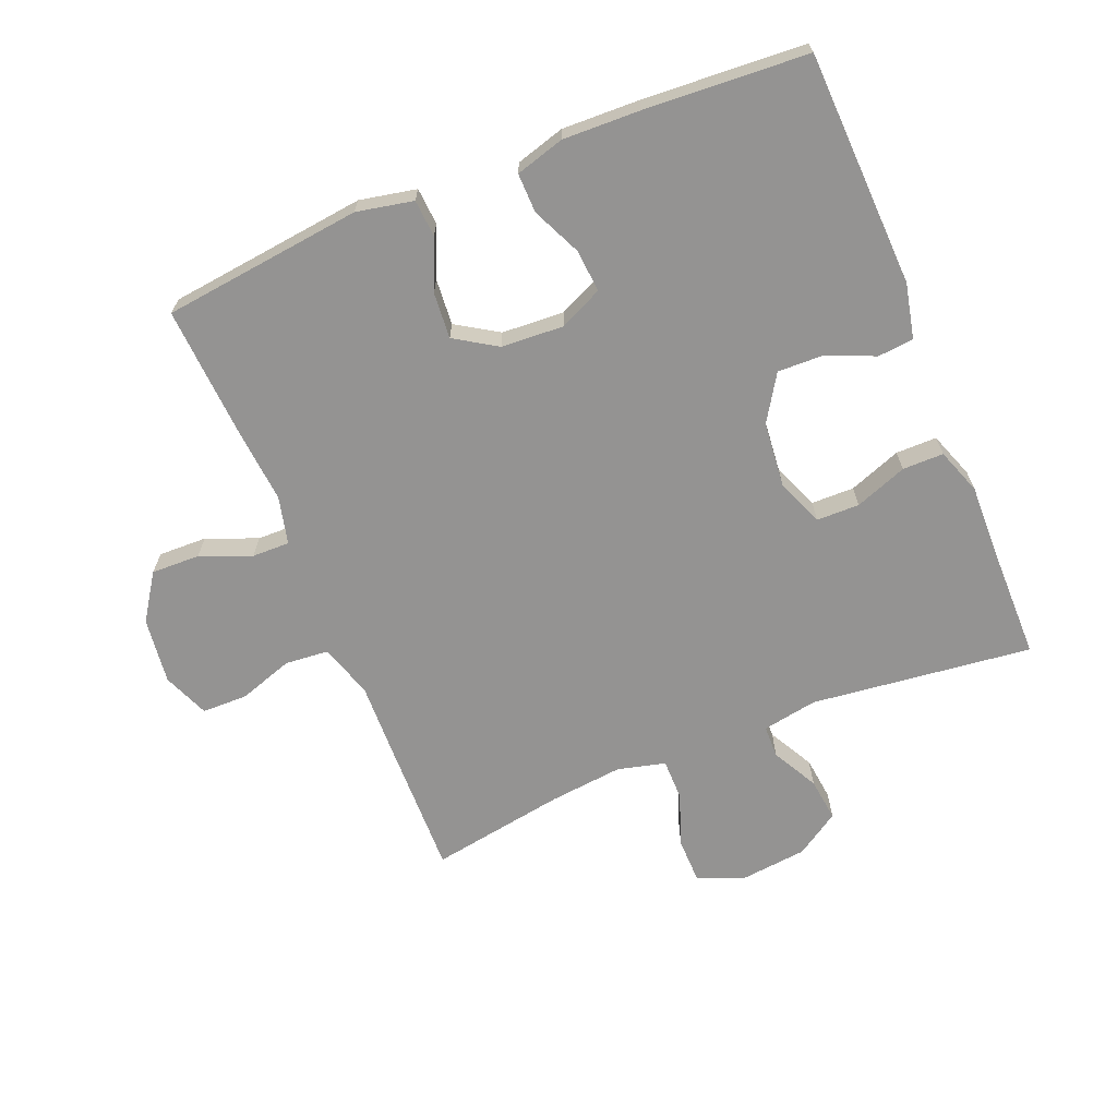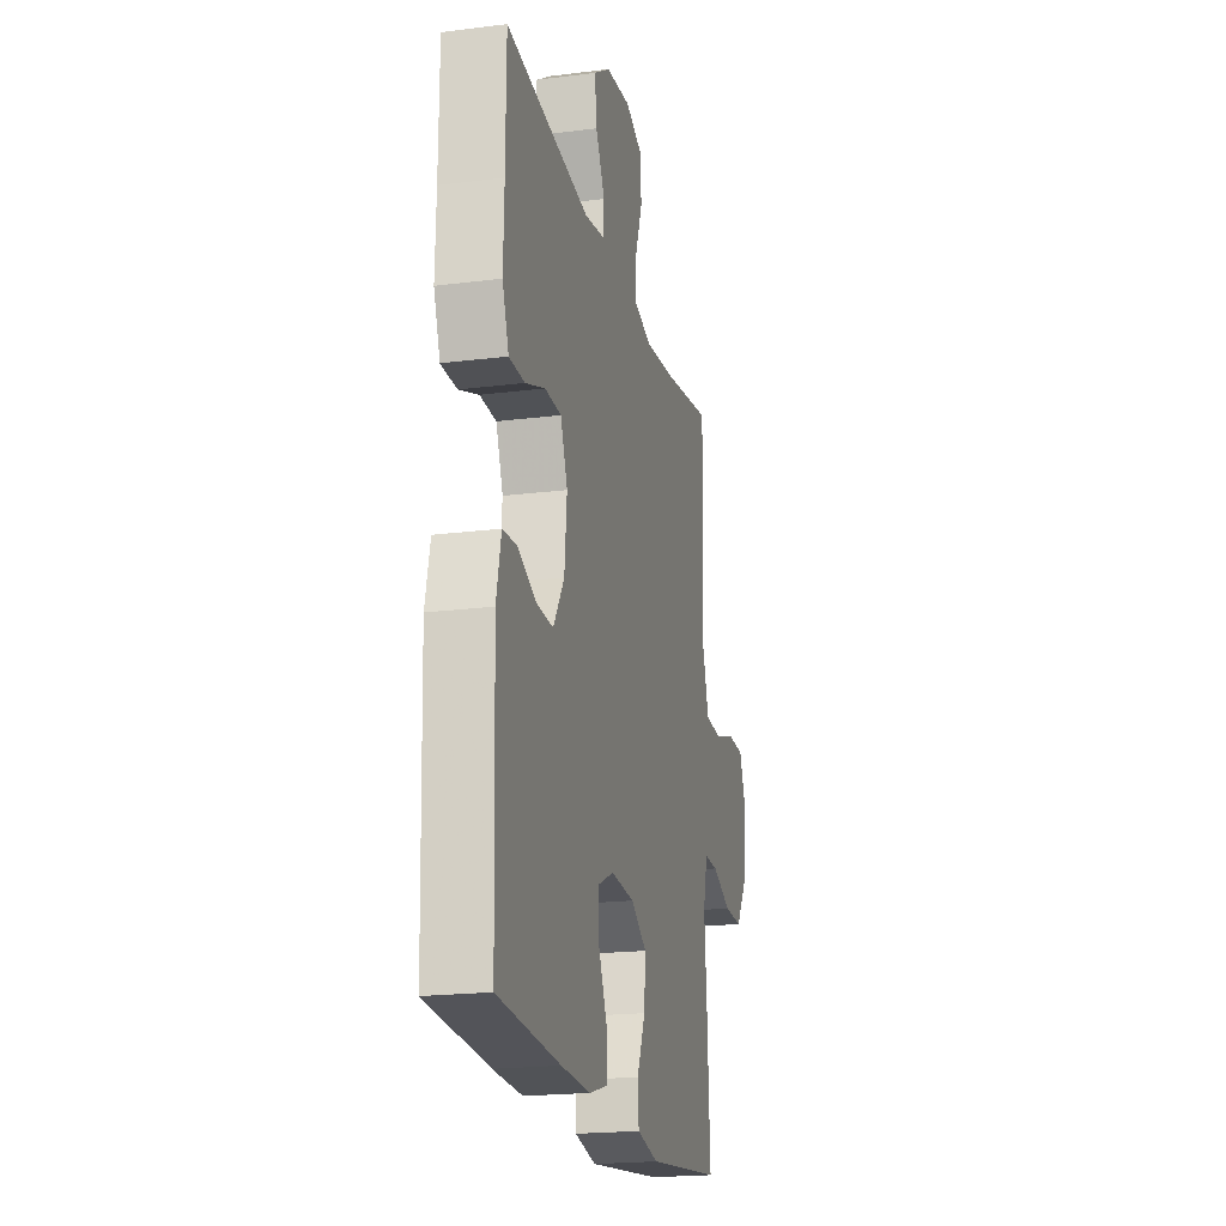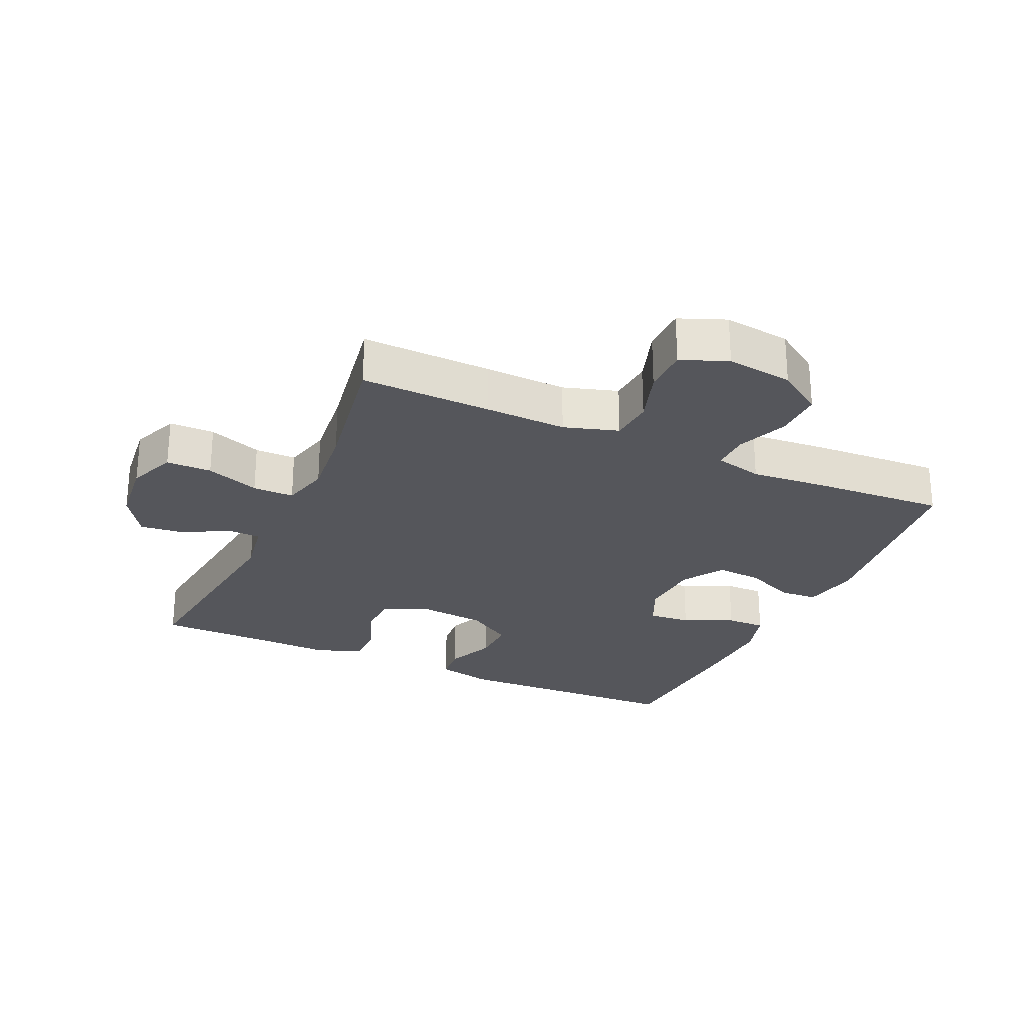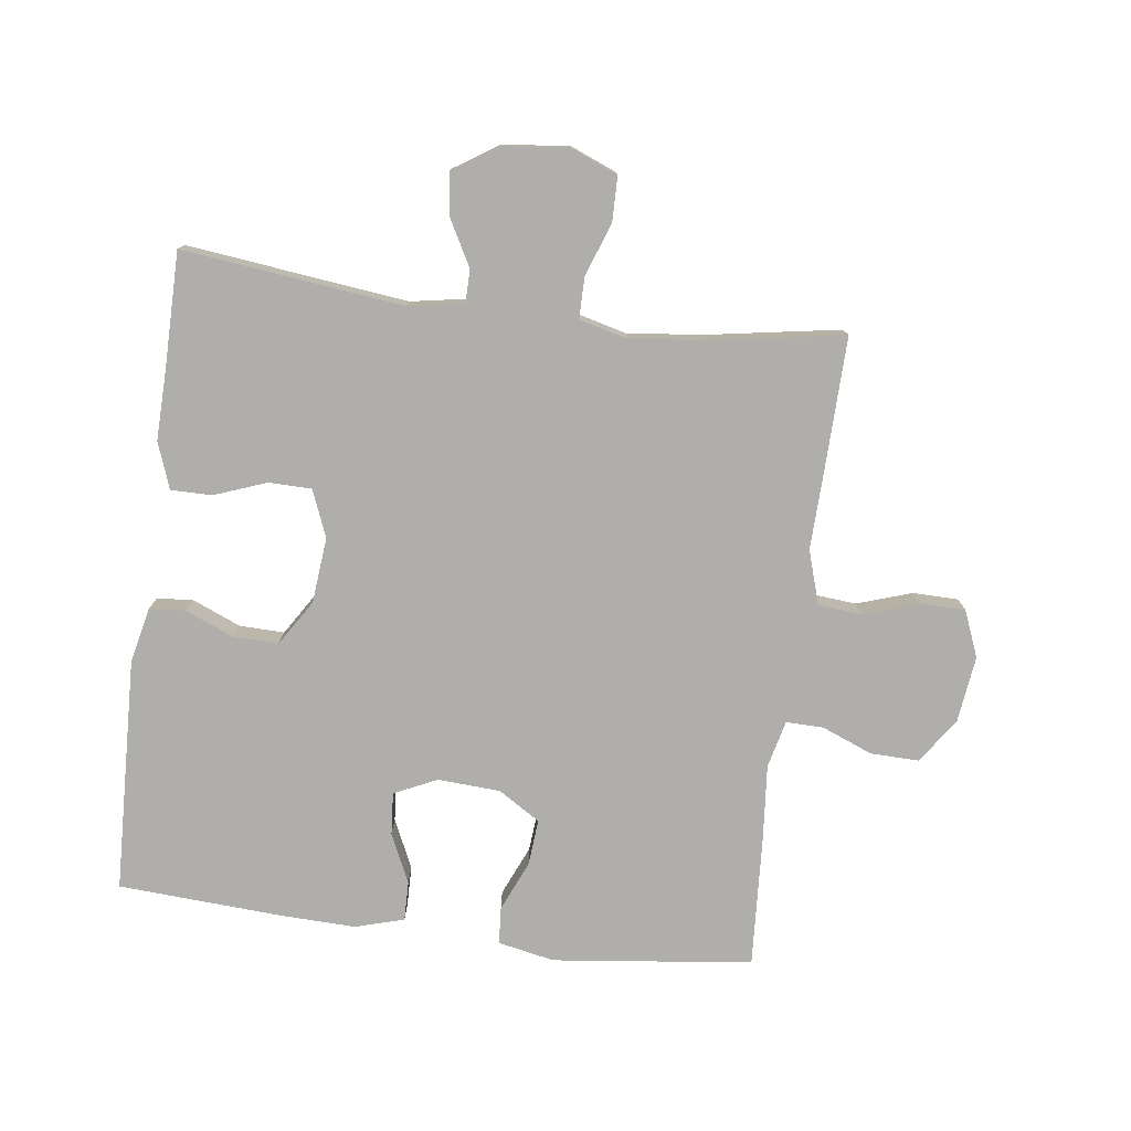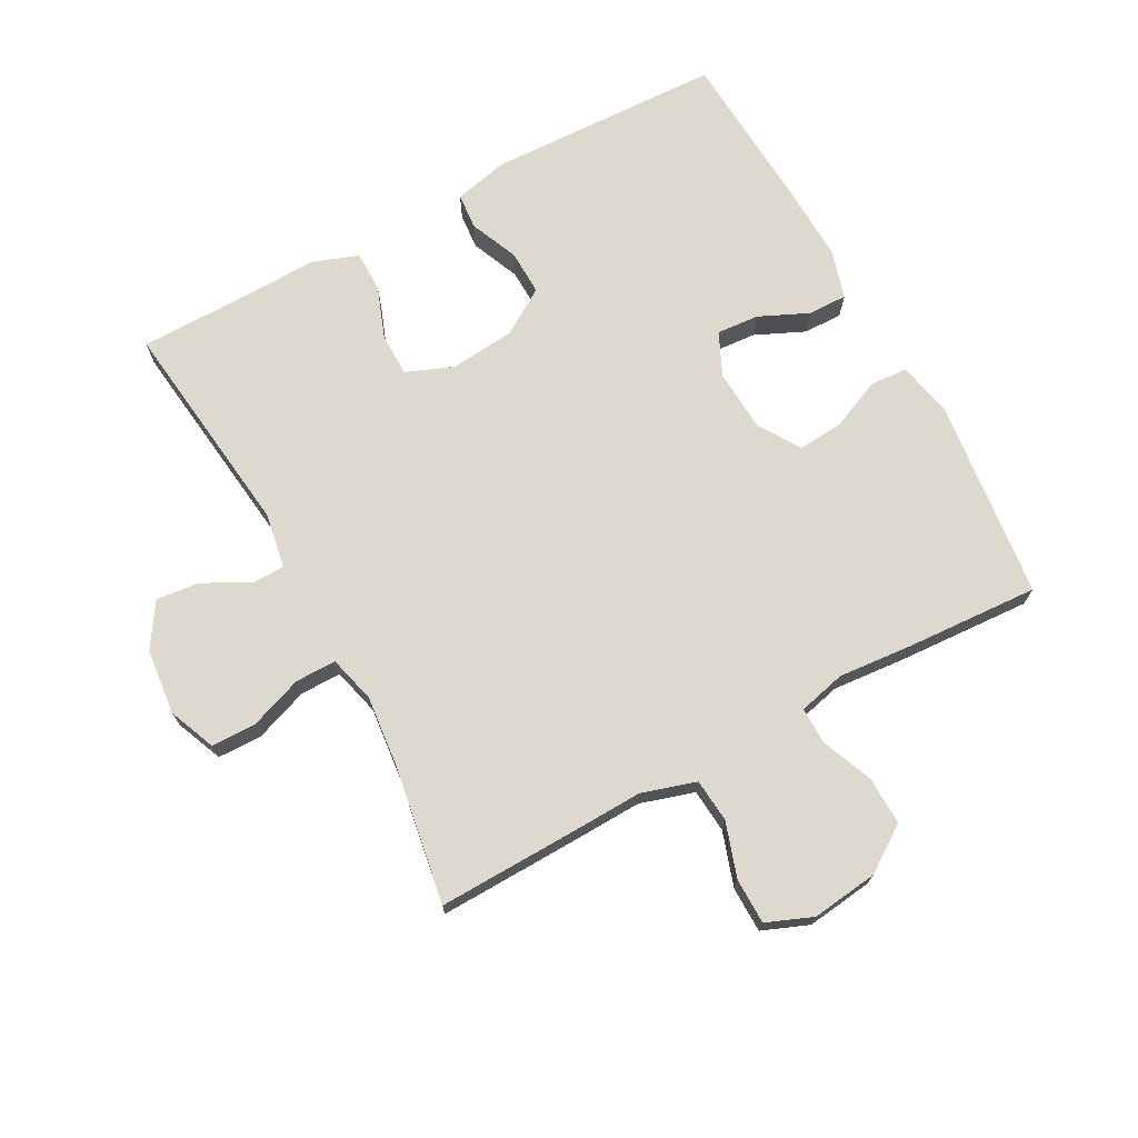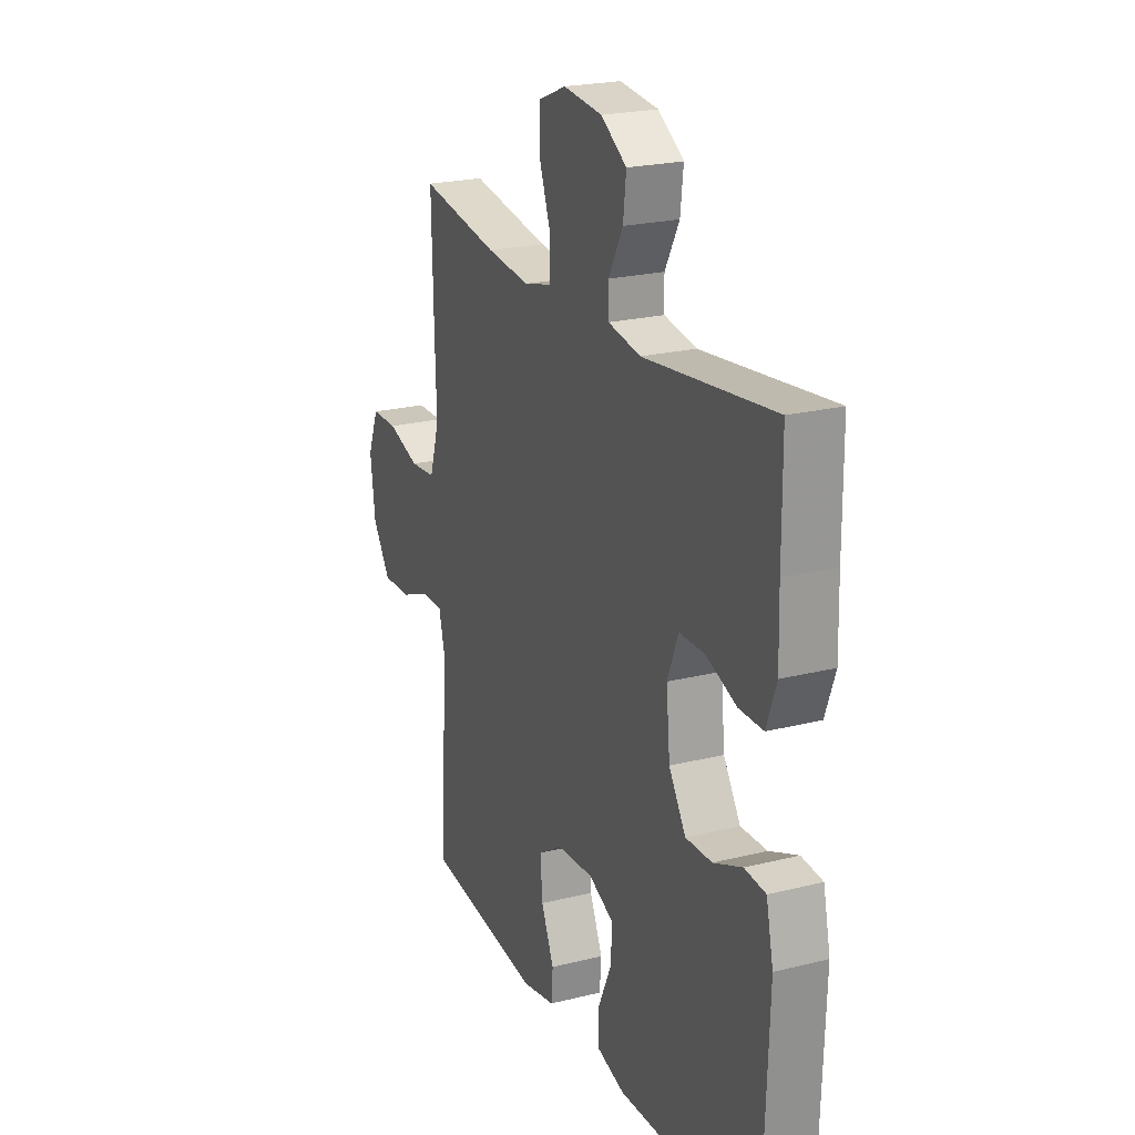
<metadata>
{"format":"obj","ext":"obj","renderer":"f3d","projection":"perspective","resolution":1024,"background":"white","views":[{"elev":-66.8,"azim":-157.7,"up":"+Y"},{"elev":-20.2,"azim":-77.0,"up":"+Z"},{"elev":-26.3,"azim":65.6,"up":"+Y"},{"elev":-77.6,"azim":-7.3,"up":"+Y"},{"elev":71.6,"azim":61.5,"up":"+Y"},{"elev":22.4,"azim":-113.4,"up":"+Z"}]}
</metadata>
<code>
v 0.5 0.07 0.5
v 0.495 0.07 0.298
v 0.491 0.07 0.171
v 0.517 0.07 0.087
v 0.585 0.07 0.081
v 0.67 0.07 0.109
v 0.741 0.07 0.108
v 0.77 0.07 0.036
v 0.757 0.07 -0.067
v 0.709 0.07 -0.138
v 0.633 0.07 -0.136
v 0.554 0.07 -0.104
v 0.496 0.07 -0.103
v 0.478 0.07 -0.177
v 0.488 0.07 -0.294
v 0.5 0.07 -0.5
v 0.189 0.07 -0.536
v 0.101 0.07 -0.518
v 0.097 0.07 -0.46
v 0.131 0.07 -0.382
v 0.137 0.07 -0.31
v 0.072 0.07 -0.269
v -0.025 0.07 -0.263
v -0.092 0.07 -0.294
v -0.087 0.07 -0.36
v -0.052 0.07 -0.437
v -0.051 0.07 -0.498
v -0.127 0.07 -0.52
v -0.247 0.07 -0.516
v -0.5 0.07 -0.5
v -0.513 0.07 -0.135
v -0.494 0.07 -0.049
v -0.438 0.07 -0.044
v -0.362 0.07 -0.076
v -0.292 0.07 -0.078
v -0.247 0.07 -0.007
v -0.237 0.07 0.095
v -0.266 0.07 0.168
v -0.333 0.07 0.169
v -0.414 0.07 0.139
v -0.478 0.07 0.139
v -0.504 0.07 0.211
v -0.501 0.07 0.324
v -0.5 0.07 0.5
v -0.156 0.07 0.459
v -0.07 0.07 0.474
v -0.069 0.07 0.525
v -0.107 0.07 0.596
v -0.115 0.07 0.664
v -0.047 0.07 0.708
v 0.056 0.07 0.719
v 0.129 0.07 0.689
v 0.13 0.07 0.619
v 0.1 0.07 0.536
v 0.1 0.07 0.472
v 0.174 0.07 0.453
v 0.289 0.07 0.465
v 0.5 0 0.5
v 0.495 0 0.298
v 0.491 0 0.171
v 0.517 0 0.087
v 0.585 0 0.081
v 0.67 0 0.109
v 0.741 0 0.108
v 0.77 0 0.036
v 0.757 0 -0.067
v 0.709 0 -0.138
v 0.633 0 -0.136
v 0.554 0 -0.104
v 0.496 0 -0.103
v 0.478 0 -0.177
v 0.488 0 -0.294
v 0.5 0 -0.5
v 0.189 0 -0.536
v 0.101 0 -0.518
v 0.097 0 -0.46
v 0.131 0 -0.382
v 0.137 0 -0.31
v 0.072 0 -0.269
v -0.025 0 -0.263
v -0.092 0 -0.294
v -0.087 0 -0.36
v -0.052 0 -0.437
v -0.051 0 -0.498
v -0.127 0 -0.52
v -0.247 0 -0.516
v -0.5 0 -0.5
v -0.513 0 -0.135
v -0.494 0 -0.049
v -0.438 0 -0.044
v -0.362 0 -0.076
v -0.292 0 -0.078
v -0.247 0 -0.007
v -0.237 0 0.095
v -0.266 0 0.168
v -0.333 0 0.169
v -0.414 0 0.139
v -0.478 0 0.139
v -0.504 0 0.211
v -0.501 0 0.324
v -0.5 0 0.5
v -0.156 0 0.459
v -0.07 0 0.474
v -0.069 0 0.525
v -0.107 0 0.596
v -0.115 0 0.664
v -0.047 0 0.708
v 0.056 0 0.719
v 0.129 0 0.689
v 0.13 0 0.619
v 0.1 0 0.536
v 0.1 0 0.472
v 0.174 0 0.453
v 0.289 0 0.465
f 52 53 54
f 51 52 54
f 50 51 54
f 49 50 54
f 48 49 54
f 47 48 54
f 46 47 54 55
f 45 46 55 56
f 43 44 45
f 43 45 56
f 42 43 56
f 41 42 56
f 40 41 56
f 39 40 56
f 32 33 34
f 31 32 34
f 30 31 34
f 29 30 34
f 28 29 34
f 27 28 34
f 26 27 34
f 25 26 34
f 24 25 34 35
f 23 24 35 36
f 18 19 20
f 17 18 20
f 16 17 20
f 15 16 20
f 14 15 20
f 13 14 20 21
f 10 11 12
f 9 10 12
f 8 9 12
f 7 8 12
f 6 7 12
f 5 6 12
f 4 5 12 13
f 13 21 22
f 4 13 22
f 3 4 22
f 23 36 37
f 22 23 37
f 3 22 37
f 2 3 37
f 1 2 37
f 57 1 37
f 38 39 56 57
f 37 38 57
f 111 110 109
f 111 109 108
f 111 108 107
f 111 107 106
f 111 106 105
f 111 105 104
f 112 111 104 103
f 113 112 103 102
f 102 101 100
f 113 102 100
f 113 100 99
f 113 99 98
f 113 98 97
f 113 97 96
f 91 90 89
f 91 89 88
f 91 88 87
f 91 87 86
f 91 86 85
f 91 85 84
f 91 84 83
f 91 83 82
f 92 91 82 81
f 93 92 81 80
f 77 76 75
f 77 75 74
f 77 74 73
f 77 73 72
f 77 72 71
f 78 77 71 70
f 69 68 67
f 69 67 66
f 69 66 65
f 69 65 64
f 69 64 63
f 69 63 62
f 70 69 62 61
f 79 78 70
f 79 70 61
f 79 61 60
f 94 93 80
f 94 80 79
f 94 79 60
f 94 60 59
f 94 59 58
f 94 58 114
f 114 113 96 95
f 114 95 94
f 1 58 59 2
f 2 59 60 3
f 3 60 61 4
f 4 61 62 5
f 5 62 63 6
f 6 63 64 7
f 7 64 65 8
f 8 65 66 9
f 9 66 67 10
f 10 67 68 11
f 11 68 69 12
f 12 69 70 13
f 13 70 71 14
f 14 71 72 15
f 15 72 73 16
f 16 73 74 17
f 17 74 75 18
f 18 75 76 19
f 19 76 77 20
f 20 77 78 21
f 21 78 79 22
f 22 79 80 23
f 23 80 81 24
f 24 81 82 25
f 25 82 83 26
f 26 83 84 27
f 27 84 85 28
f 28 85 86 29
f 29 86 87 30
f 30 87 88 31
f 31 88 89 32
f 32 89 90 33
f 33 90 91 34
f 34 91 92 35
f 35 92 93 36
f 36 93 94 37
f 37 94 95 38
f 38 95 96 39
f 39 96 97 40
f 40 97 98 41
f 41 98 99 42
f 42 99 100 43
f 43 100 101 44
f 44 101 102 45
f 45 102 103 46
f 46 103 104 47
f 47 104 105 48
f 48 105 106 49
f 49 106 107 50
f 50 107 108 51
f 51 108 109 52
f 52 109 110 53
f 53 110 111 54
f 54 111 112 55
f 55 112 113 56
f 56 113 114 57
f 57 114 58 1

</code>
